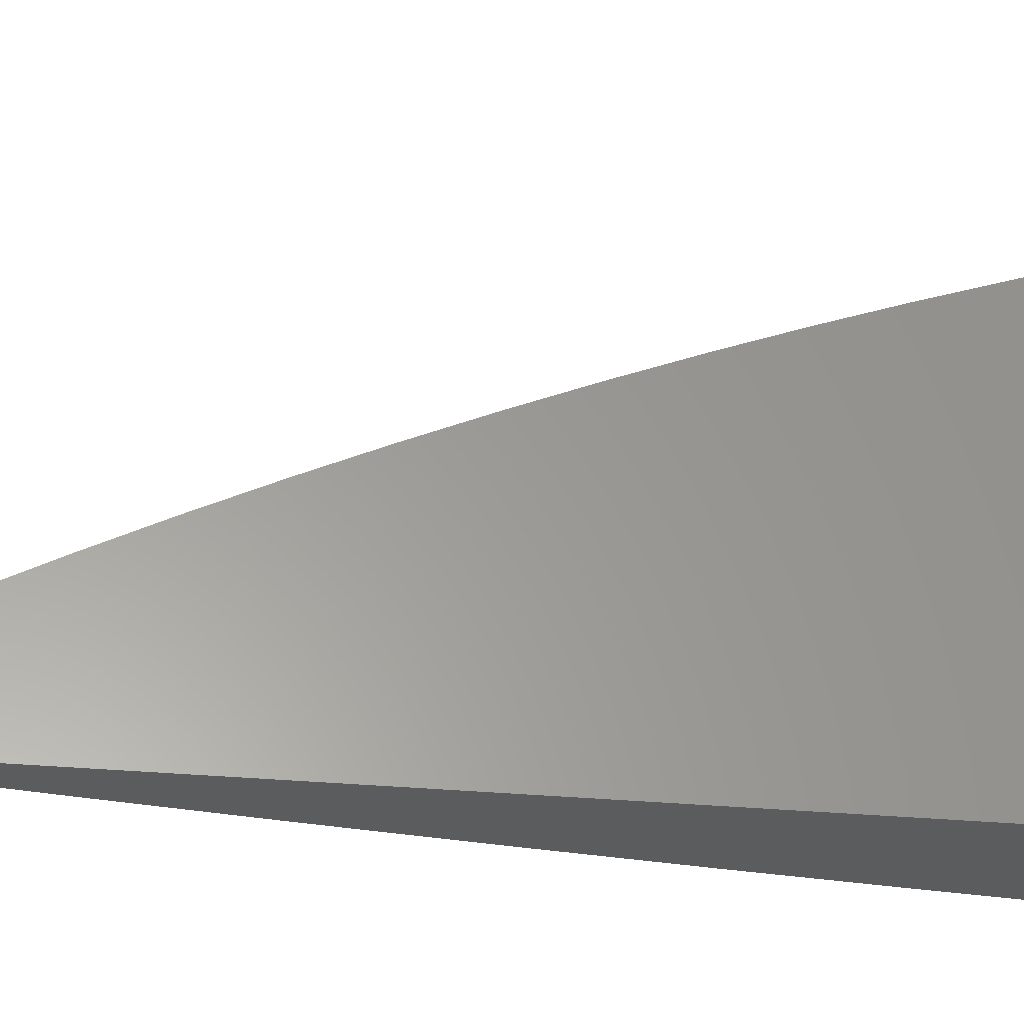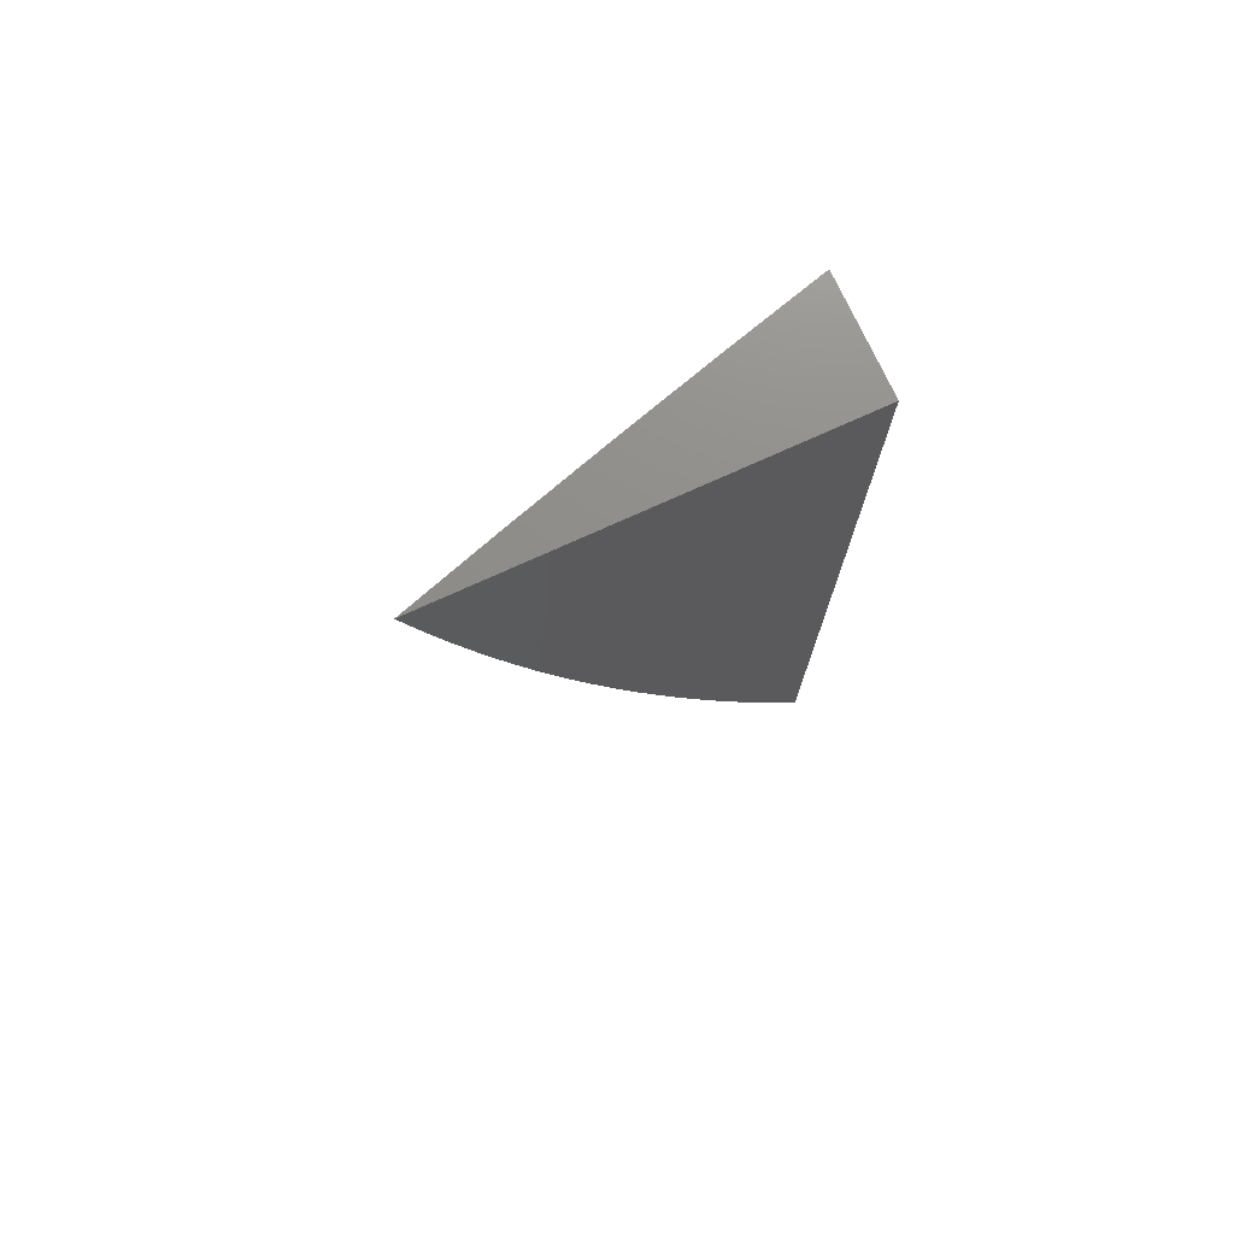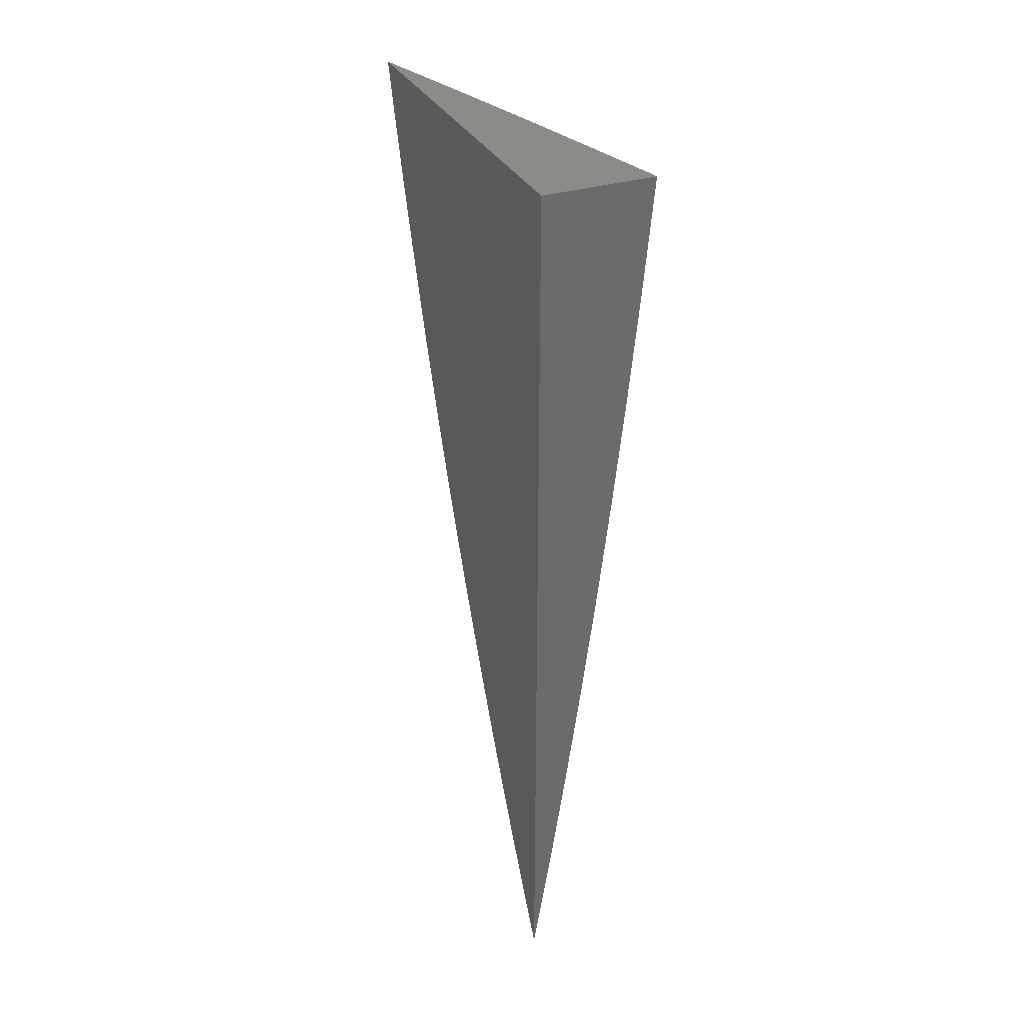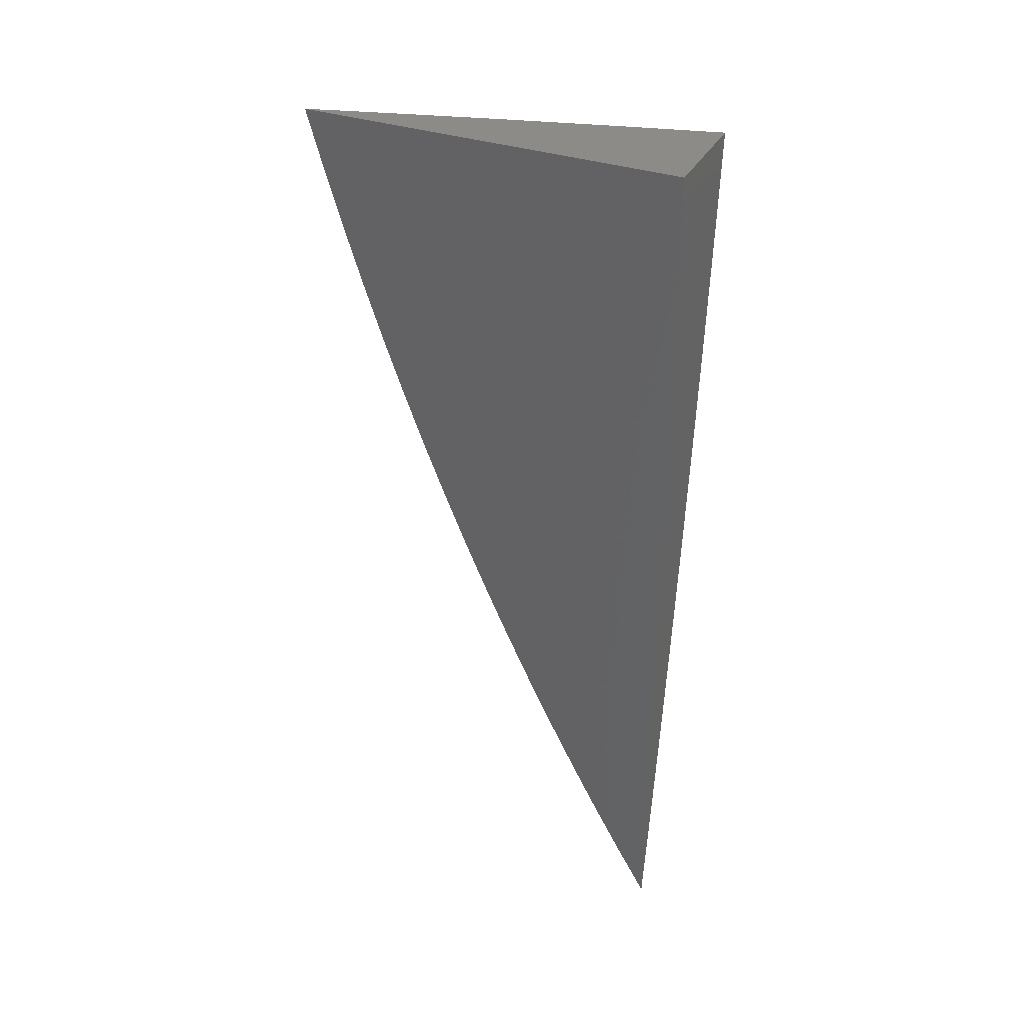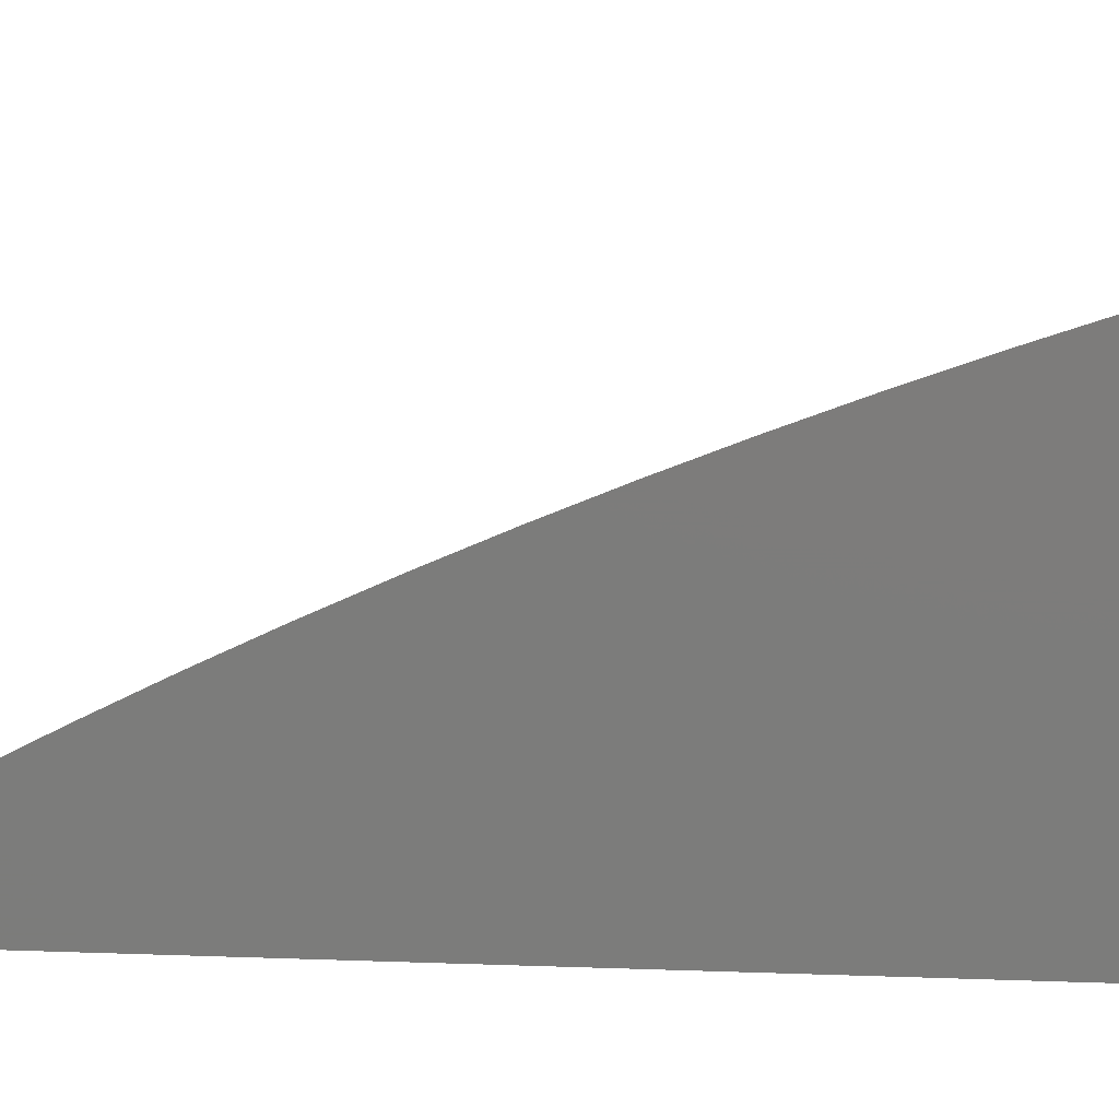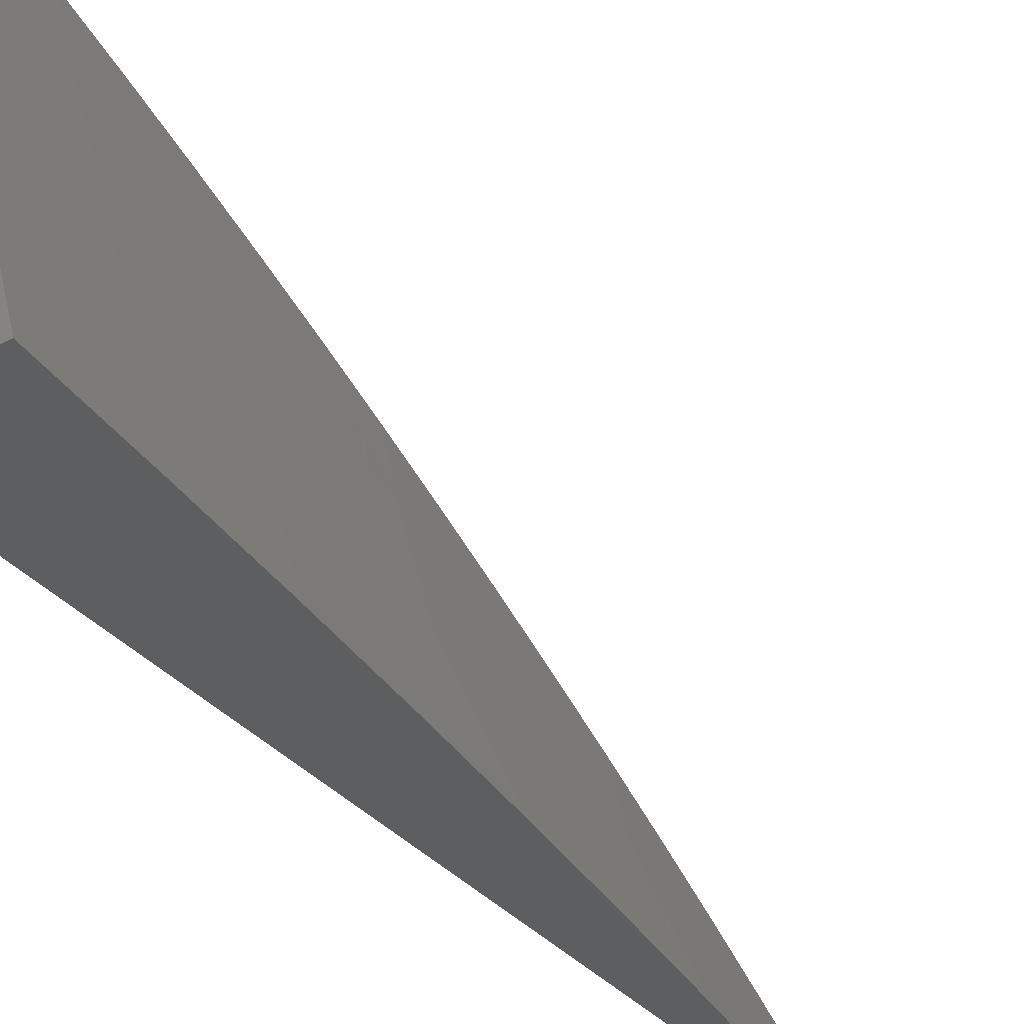
<metadata>
{"format":"stl","ext":"stl","renderer":"f3d","projection":"perspective","resolution":1024,"background":"white","views":[{"elev":-29.2,"azim":-98.1,"up":"+Y"},{"elev":74.0,"azim":-114.5,"up":"+Z"},{"elev":32.8,"azim":-23.3,"up":"+Z"},{"elev":34.8,"azim":-65.5,"up":"+Z"},{"elev":13.4,"azim":-84.9,"up":"+Y"},{"elev":-34.8,"azim":34.2,"up":"+Y"}]}
</metadata>
<code>
# stl→obj: 48 verts, 92 faces
v 11 3.385 -1
v 11.03 3.289 -1
v 11 3.368 -1.059
v 11.02 3.286 -1.112
v 11 3.35 -1.118
v 11 3.332 -1.176
v 11.01 3.283 -1.224
v 11 3.312 -1.234
v 11 3.291 -1.292
v 11.04 3.187 -1.224
v 11.03 3.184 -1.336
v 11.07 3.091 -1.224
v 11.05 3.088 -1.336
v 11.09 3 -1.226
v 11.08 3 -1.339
v 11.06 3.193 -1
v 11.05 3.19 -1.112
v 11.08 3.097 -1
v 11.08 3.094 -1.112
v 11.11 3 -1
v 11.1 3 -1.113
v 11.05 3.086 -1.392
v 11.06 3 -1.451
v 11.04 3.084 -1.448
v 11.03 3.083 -1.505
v 11.01 3.178 -1.505
v 11 3.176 -1.561
v 11 3.198 -1.519
v 11 3.172 -1.575
v 11.03 3.081 -1.561
v 11.02 3.079 -1.617
v 11.05 3 -1.564
v 11.03 3 -1.676
v 11.02 3 -1.788
v 11.01 3.074 -1.731
v 11.01 3.076 -1.674
v 11 3.146 -1.631
v 11 3 -1.9
v 11 3.031 -1.848
v 11 3.061 -1.794
v 11 3.09 -1.74
v 11 3.119 -1.686
v 11 3.223 -1.463
v 11.01 3.18 -1.448
v 11 3.246 -1.406
v 11.02 3.182 -1.392
v 11 3.269 -1.349
v 11 3 -1
f 1 2 3
f 3 2 4
f 3 4 5
f 5 4 6
f 6 4 7
f 6 7 8
f 8 7 9
f 9 7 10
f 9 10 11
f 11 10 12
f 11 12 13
f 13 12 14
f 13 14 15
f 2 16 4
f 4 16 17
f 4 17 7
f 7 17 10
f 16 18 17
f 17 18 19
f 17 19 10
f 10 19 12
f 18 20 19
f 19 20 21
f 19 21 12
f 12 21 14
f 13 15 22
f 22 15 23
f 22 23 24
f 24 23 25
f 24 25 26
f 26 25 27
f 26 27 28
f 28 27 29
f 29 27 30
f 29 30 31
f 31 30 32
f 31 32 33
f 23 32 25
f 25 32 30
f 25 30 27
f 34 35 33
f 33 35 36
f 33 36 31
f 31 36 37
f 31 37 29
f 38 39 34
f 34 39 40
f 34 40 35
f 35 40 41
f 35 41 42
f 35 42 36
f 36 42 37
f 28 43 26
f 26 43 44
f 26 44 24
f 24 44 22
f 43 45 44
f 44 45 46
f 44 46 22
f 22 46 13
f 45 47 46
f 46 47 11
f 46 11 13
f 47 9 11
f 38 34 48
f 48 34 33
f 48 33 32
f 32 23 48
f 48 23 15
f 48 15 14
f 14 21 48
f 48 21 20
f 20 18 48
f 48 18 16
f 48 16 2
f 2 1 48
f 1 3 48
f 48 3 5
f 48 5 6
f 6 8 48
f 48 8 9
f 48 9 47
f 47 45 48
f 48 45 43
f 48 43 28
f 28 29 48
f 48 29 37
f 48 37 42
f 42 41 48
f 48 41 40
f 48 40 39
f 39 38 48

</code>
